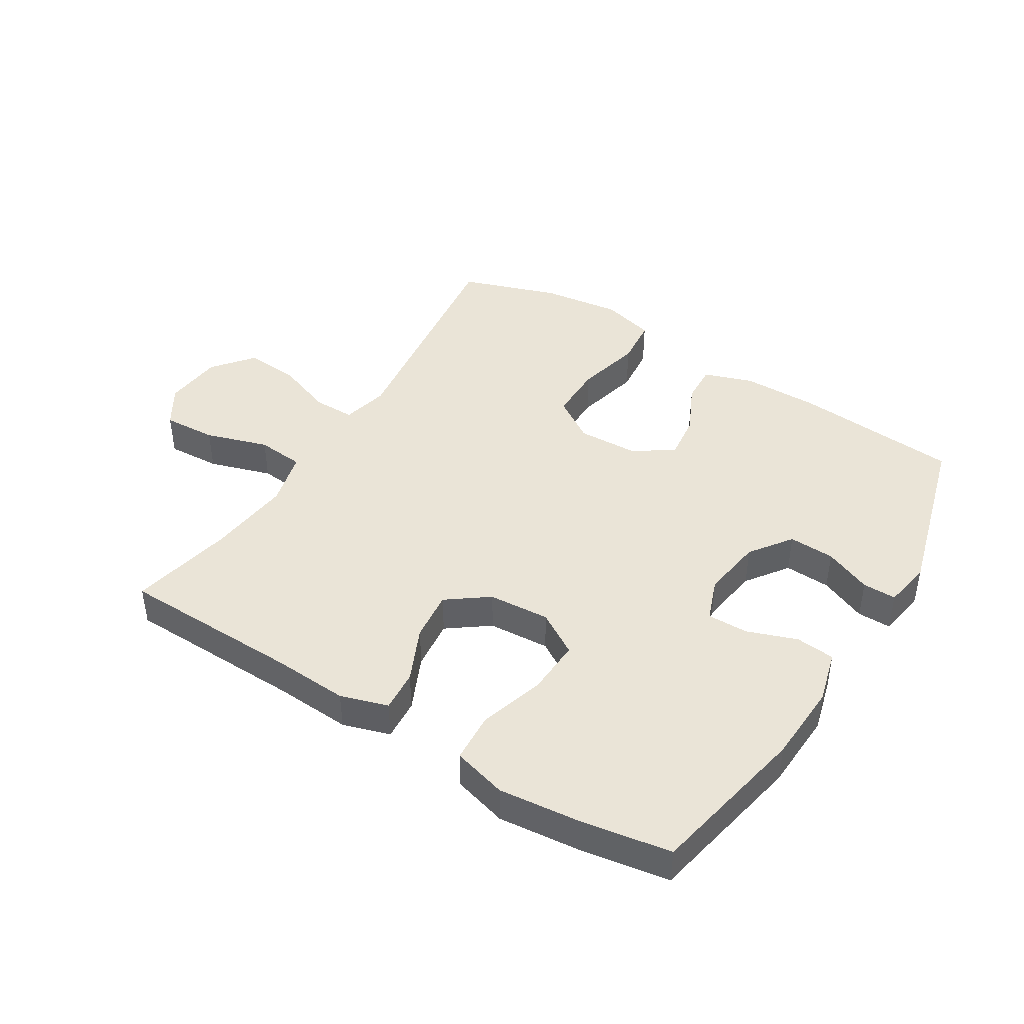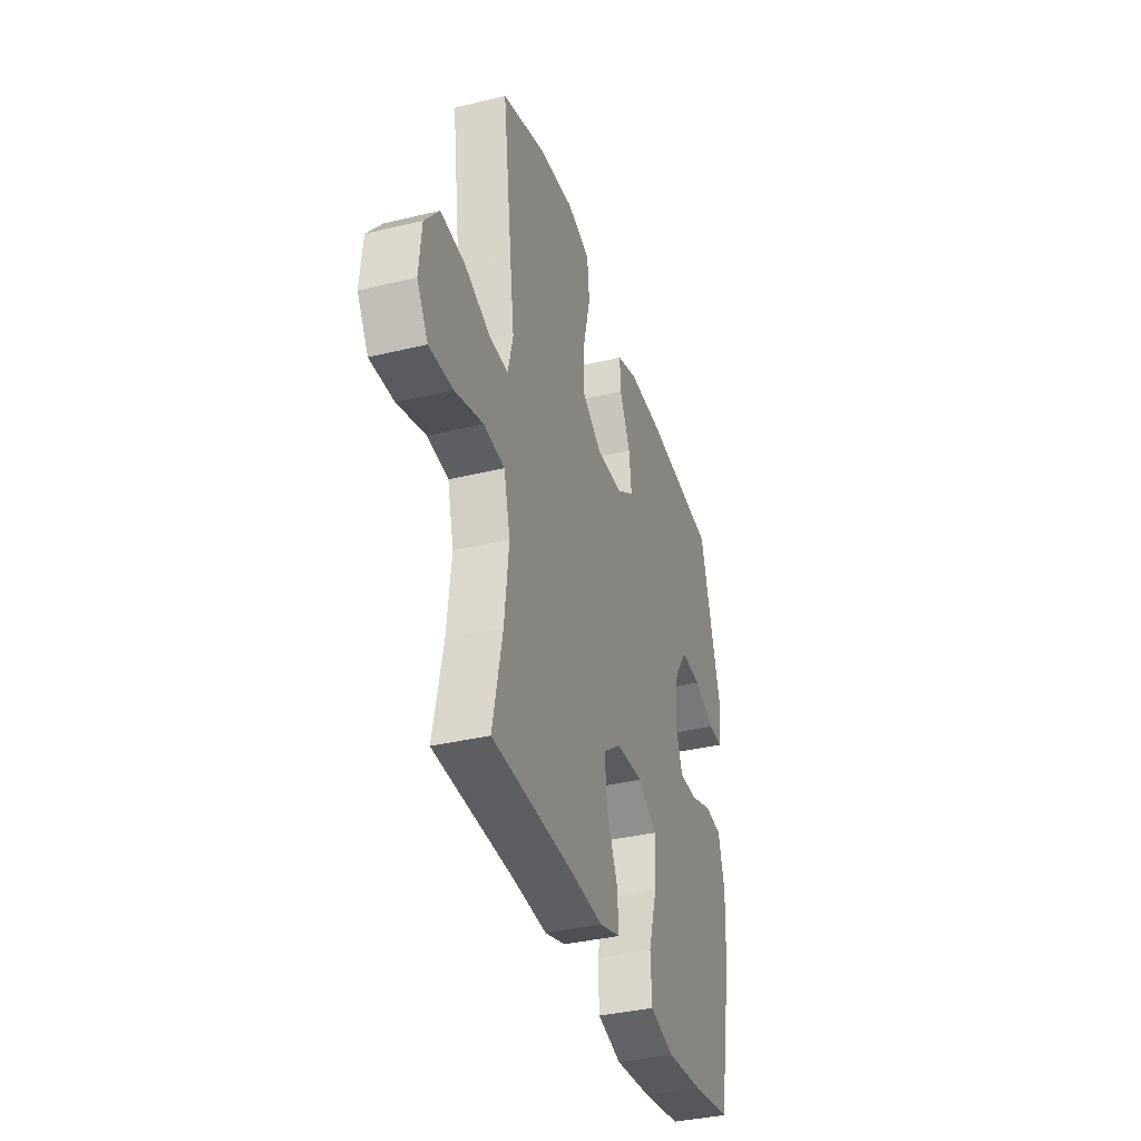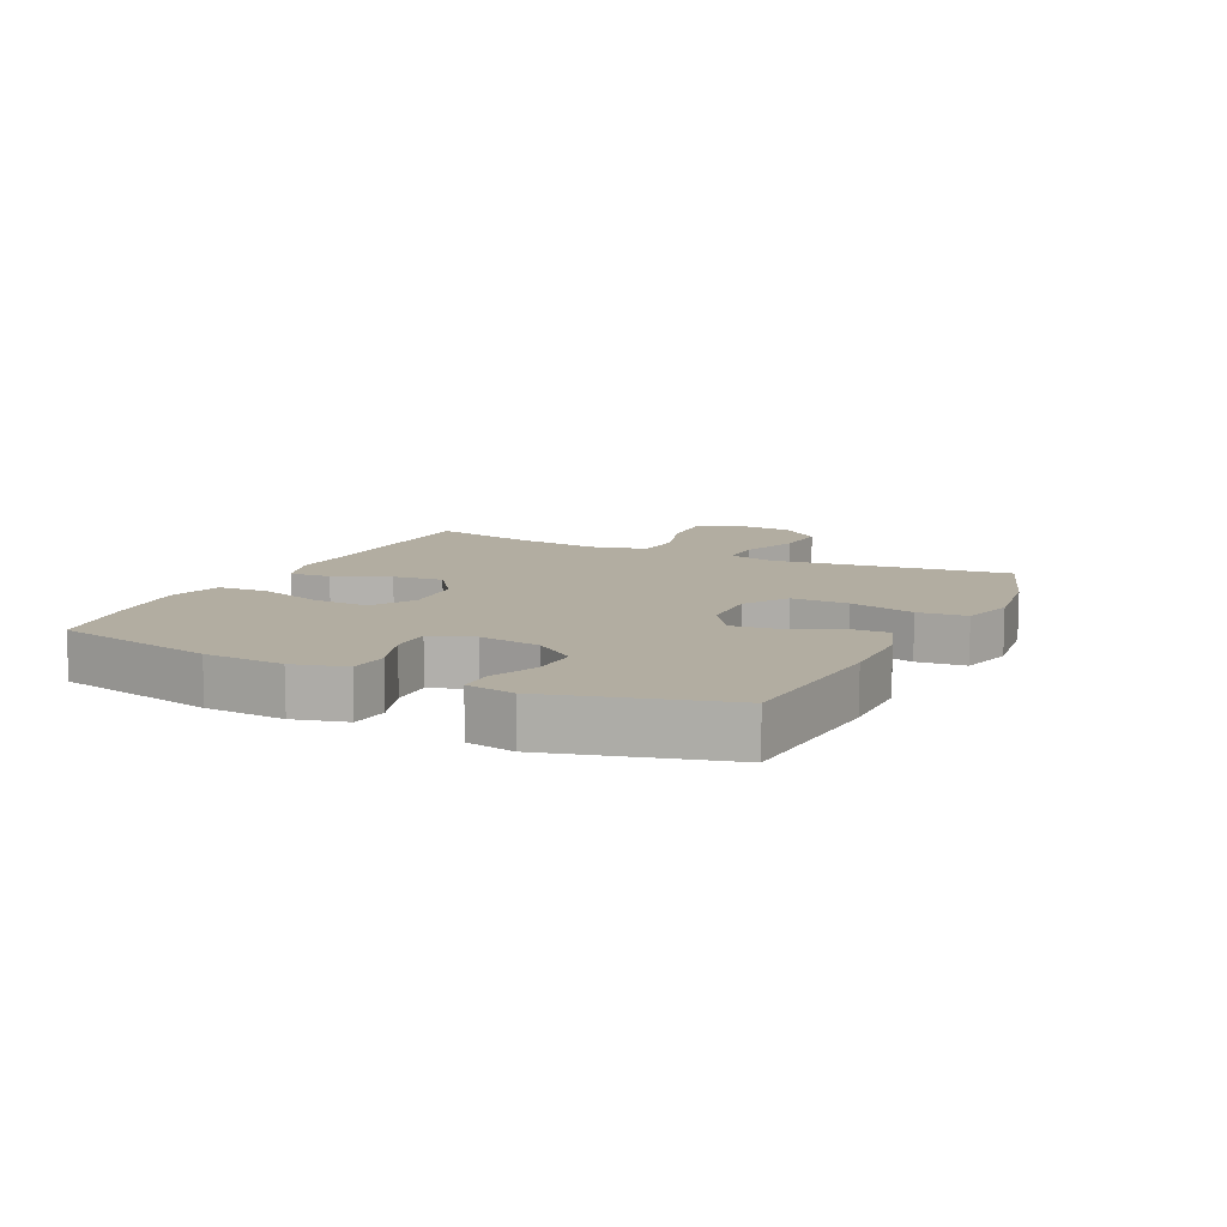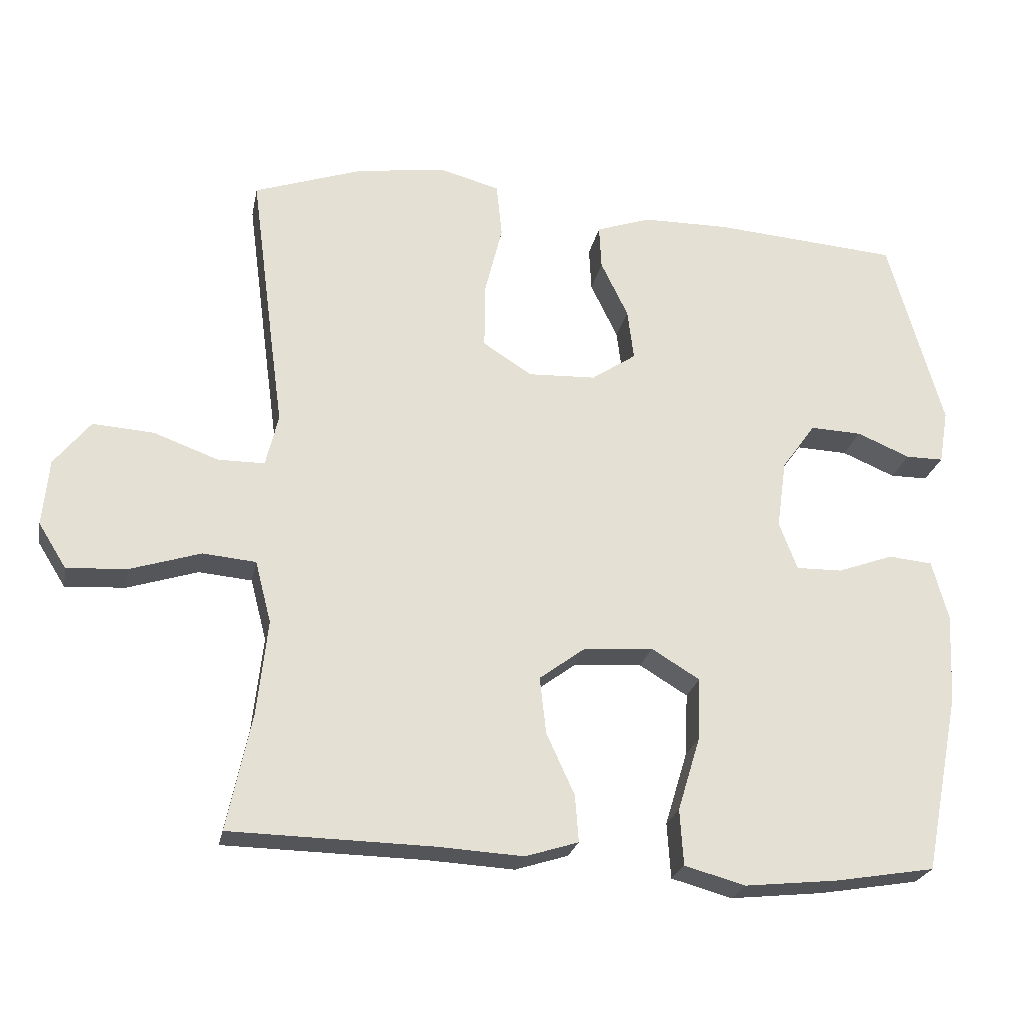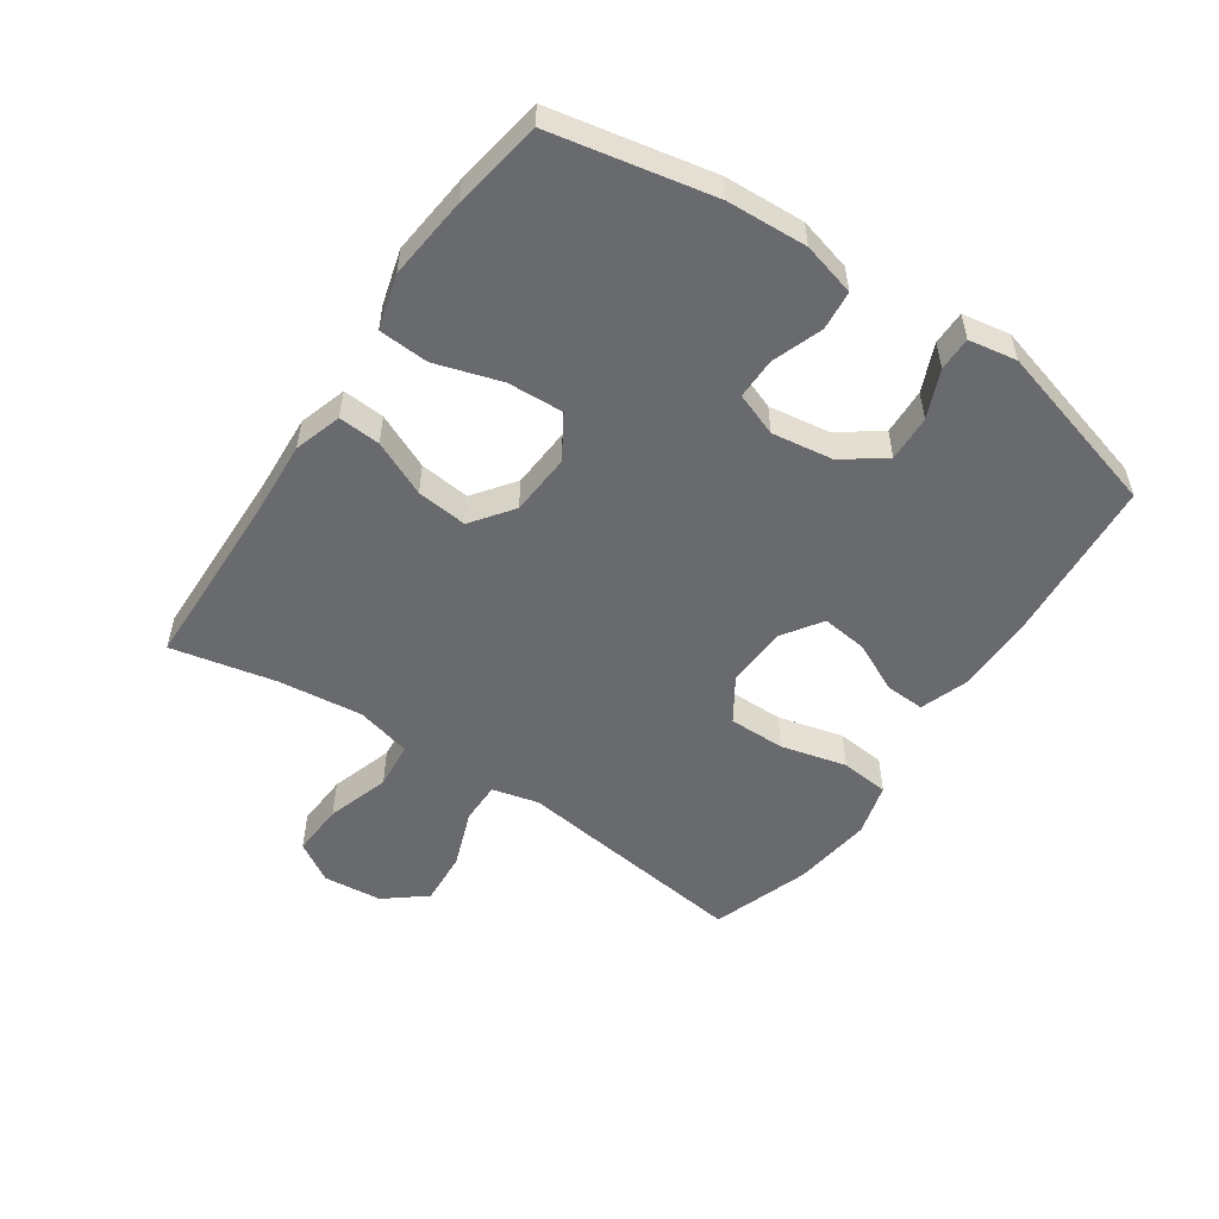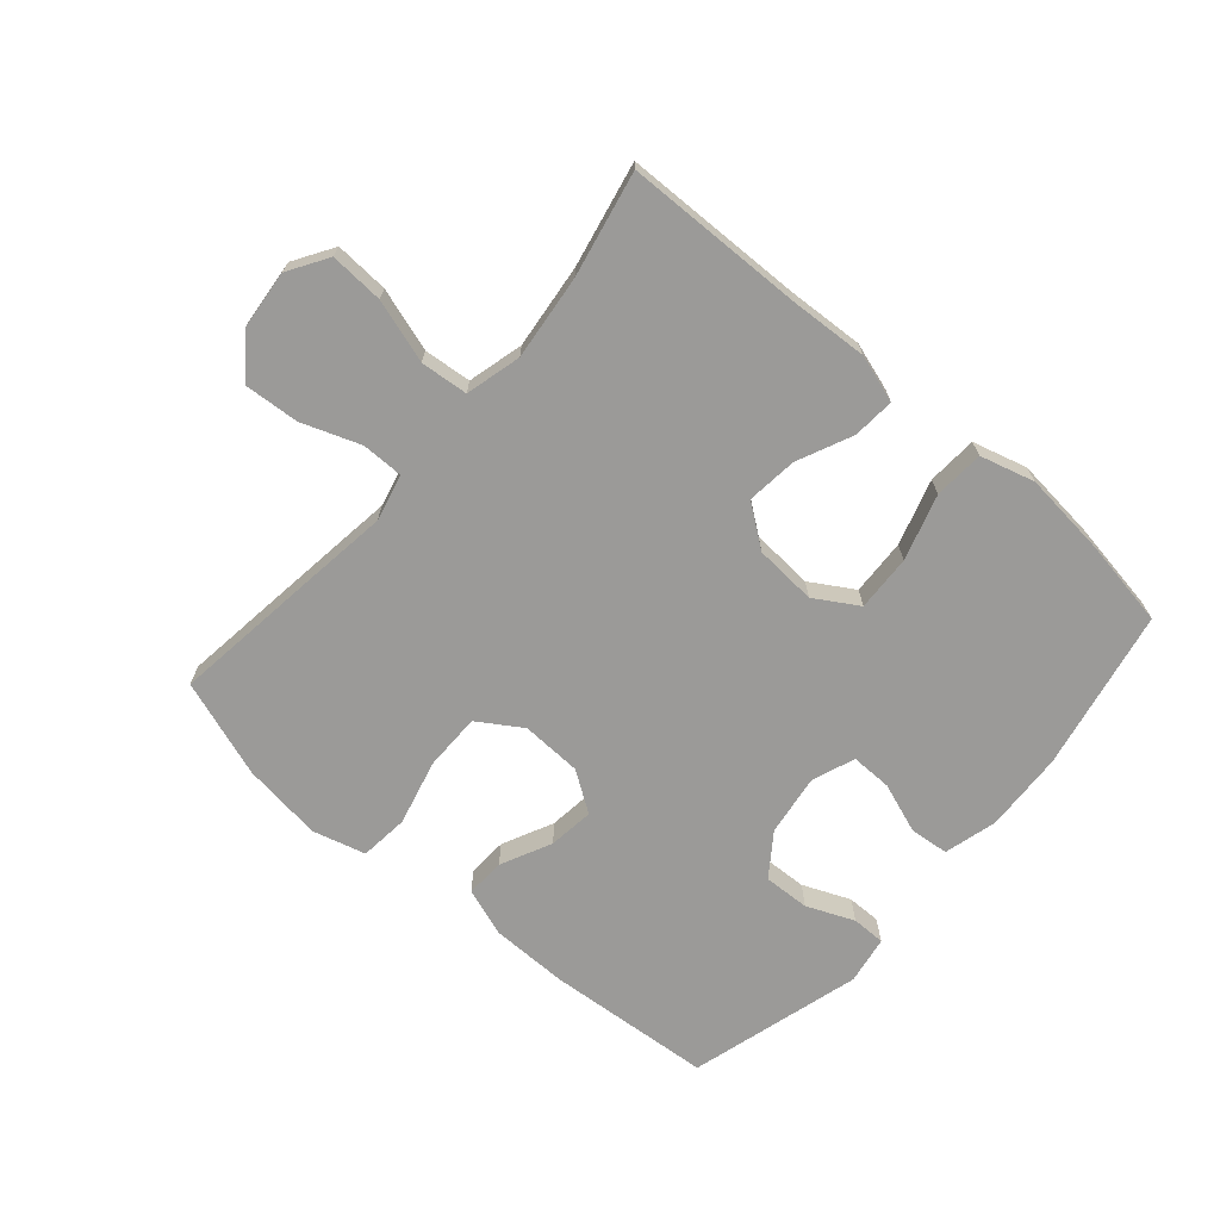
<metadata>
{"format":"obj","ext":"obj","renderer":"f3d","projection":"perspective","resolution":1024,"background":"white","views":[{"elev":43.7,"azim":-148.1,"up":"+Y"},{"elev":-36.8,"azim":107.3,"up":"+Z"},{"elev":10.5,"azim":-63.8,"up":"+Y"},{"elev":-24.0,"azim":168.9,"up":"+Z"},{"elev":-53.0,"azim":-124.0,"up":"+Y"},{"elev":-69.4,"azim":139.2,"up":"+Y"}]}
</metadata>
<code>
v 0.5 0.07 0.5
v 0.466 0.07 0.24
v 0.45 0.07 0.121
v 0.468 0.07 0.046
v 0.535 0.07 0.046
v 0.628 0.07 0.08
v 0.715 0.07 0.086
v 0.767 0.07 0.021
v 0.776 0.07 -0.074
v 0.736 0.07 -0.138
v 0.65 0.07 -0.133
v 0.549 0.07 -0.101
v 0.473 0.07 -0.108
v 0.45 0.07 -0.197
v 0.465 0.07 -0.333
v 0.5 0.07 -0.5
v 0.211 0.07 -0.506
v 0.088 0.07 -0.513
v 0.012 0.07 -0.489
v 0.017 0.07 -0.422
v 0.057 0.07 -0.334
v 0.066 0.07 -0.253
v 0 0.07 -0.204
v -0.099 0.07 -0.197
v -0.168 0.07 -0.239
v -0.164 0.07 -0.329
v -0.132 0.07 -0.434
v -0.137 0.07 -0.514
v -0.224 0.07 -0.538
v -0.357 0.07 -0.524
v -0.5 0.07 -0.5
v -0.551 0.07 -0.242
v -0.557 0.07 -0.114
v -0.534 0.07 -0.029
v -0.471 0.07 -0.023
v -0.391 0.07 -0.052
v -0.325 0.07 -0.053
v -0.299 0.07 0.016
v -0.313 0.07 0.114
v -0.361 0.07 0.181
v -0.435 0.07 0.178
v -0.511 0.07 0.146
v -0.565 0.07 0.146
v -0.578 0.07 0.223
v -0.5 0.07 0.5
v -0.234 0.07 0.521
v -0.11 0.07 0.52
v -0.032 0.07 0.493
v -0.035 0.07 0.43
v -0.074 0.07 0.349
v -0.083 0.07 0.276
v -0.019 0.07 0.233
v 0.078 0.07 0.229
v 0.148 0.07 0.274
v 0.148 0.07 0.365
v 0.122 0.07 0.47
v 0.13 0.07 0.548
v 0.215 0.07 0.571
v 0.343 0.07 0.554
v 0.5 0 0.5
v 0.466 0 0.24
v 0.45 0 0.121
v 0.468 0 0.046
v 0.535 0 0.046
v 0.628 0 0.08
v 0.715 0 0.086
v 0.767 0 0.021
v 0.776 0 -0.074
v 0.736 0 -0.138
v 0.65 0 -0.133
v 0.549 0 -0.101
v 0.473 0 -0.108
v 0.45 0 -0.197
v 0.465 0 -0.333
v 0.5 0 -0.5
v 0.211 0 -0.506
v 0.088 0 -0.513
v 0.012 0 -0.489
v 0.017 0 -0.422
v 0.057 0 -0.334
v 0.066 0 -0.253
v 0 0 -0.204
v -0.099 0 -0.197
v -0.168 0 -0.239
v -0.164 0 -0.329
v -0.132 0 -0.434
v -0.137 0 -0.514
v -0.224 0 -0.538
v -0.357 0 -0.524
v -0.5 0 -0.5
v -0.551 0 -0.242
v -0.557 0 -0.114
v -0.534 0 -0.029
v -0.471 0 -0.023
v -0.391 0 -0.052
v -0.325 0 -0.053
v -0.299 0 0.016
v -0.313 0 0.114
v -0.361 0 0.181
v -0.435 0 0.178
v -0.511 0 0.146
v -0.565 0 0.146
v -0.578 0 0.223
v -0.5 0 0.5
v -0.234 0 0.521
v -0.11 0 0.52
v -0.032 0 0.493
v -0.035 0 0.43
v -0.074 0 0.349
v -0.083 0 0.276
v -0.019 0 0.233
v 0.078 0 0.229
v 0.148 0 0.274
v 0.148 0 0.365
v 0.122 0 0.47
v 0.13 0 0.548
v 0.215 0 0.571
v 0.343 0 0.554
f 55 56 57 58
f 54 55 58 59
f 47 48 49 50
f 47 50 51
f 46 47 51
f 45 46 51
f 44 45 51 52
f 41 42 43 44
f 40 41 44 52
f 33 34 35 36
f 33 36 37
f 32 33 37
f 31 32 37
f 30 31 37
f 29 30 37 38
f 26 27 28 29
f 25 26 29 38
f 18 19 20 21
f 17 18 21 22
f 15 16 17 22
f 14 15 22 23
f 9 10 11 12
f 9 12 13
f 8 9 13
f 5 6 7 8
f 4 5 8 13
f 3 4 13 14
f 54 59 1 2
f 53 54 2 3
f 39 40 52 53
f 24 25 38 39
f 23 24 39 53
f 3 14 23 53
f 117 116 115 114
f 118 117 114 113
f 109 108 107 106
f 110 109 106
f 110 106 105
f 110 105 104
f 111 110 104 103
f 103 102 101 100
f 111 103 100 99
f 95 94 93 92
f 96 95 92
f 96 92 91
f 96 91 90
f 96 90 89
f 97 96 89 88
f 88 87 86 85
f 97 88 85 84
f 80 79 78 77
f 81 80 77 76
f 81 76 75 74
f 82 81 74 73
f 71 70 69 68
f 72 71 68
f 72 68 67
f 67 66 65 64
f 72 67 64 63
f 73 72 63 62
f 61 60 118 113
f 62 61 113 112
f 112 111 99 98
f 98 97 84 83
f 112 98 83 82
f 112 82 73 62
f 1 60 61 2
f 2 61 62 3
f 3 62 63 4
f 4 63 64 5
f 5 64 65 6
f 6 65 66 7
f 7 66 67 8
f 8 67 68 9
f 9 68 69 10
f 10 69 70 11
f 11 70 71 12
f 12 71 72 13
f 13 72 73 14
f 14 73 74 15
f 15 74 75 16
f 16 75 76 17
f 17 76 77 18
f 18 77 78 19
f 19 78 79 20
f 20 79 80 21
f 21 80 81 22
f 22 81 82 23
f 23 82 83 24
f 24 83 84 25
f 25 84 85 26
f 26 85 86 27
f 27 86 87 28
f 28 87 88 29
f 29 88 89 30
f 30 89 90 31
f 31 90 91 32
f 32 91 92 33
f 33 92 93 34
f 34 93 94 35
f 35 94 95 36
f 36 95 96 37
f 37 96 97 38
f 38 97 98 39
f 39 98 99 40
f 40 99 100 41
f 41 100 101 42
f 42 101 102 43
f 43 102 103 44
f 44 103 104 45
f 45 104 105 46
f 46 105 106 47
f 47 106 107 48
f 48 107 108 49
f 49 108 109 50
f 50 109 110 51
f 51 110 111 52
f 52 111 112 53
f 53 112 113 54
f 54 113 114 55
f 55 114 115 56
f 56 115 116 57
f 57 116 117 58
f 58 117 118 59
f 59 118 60 1

</code>
